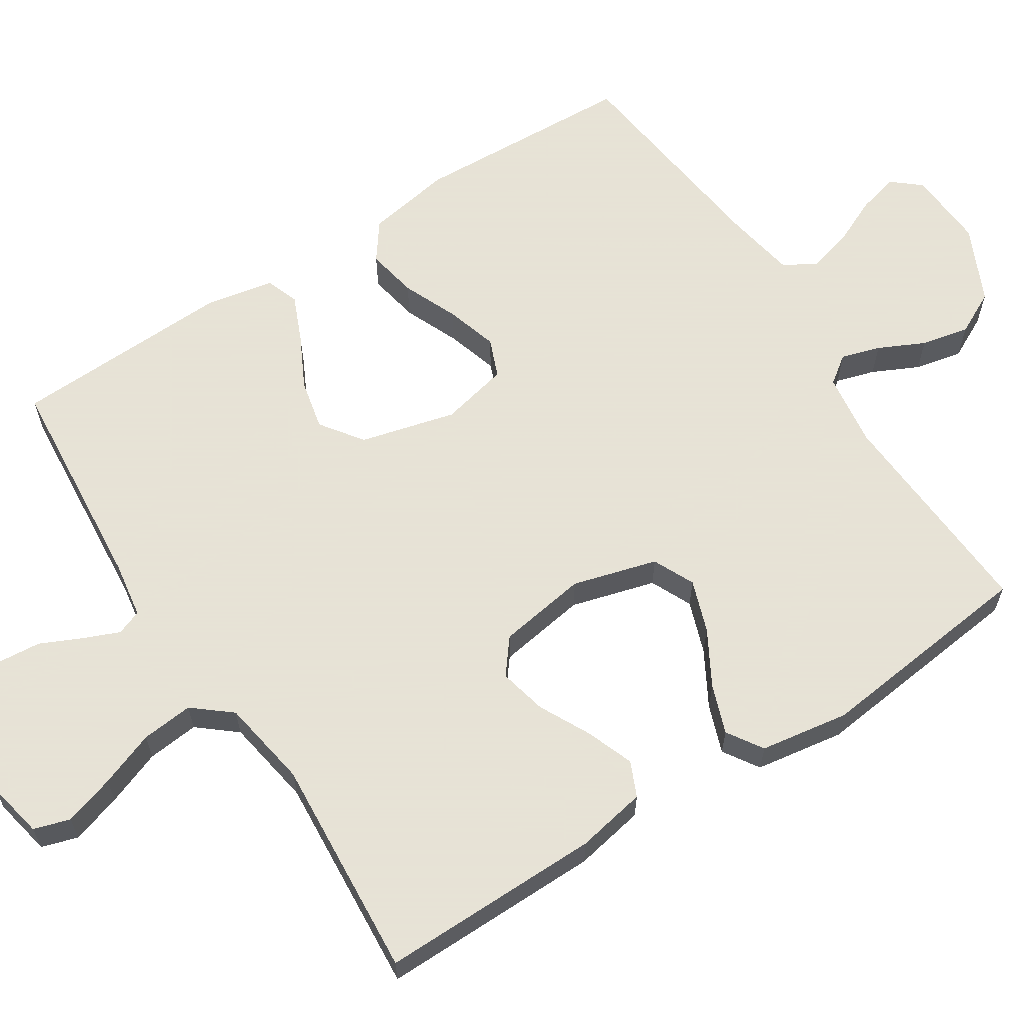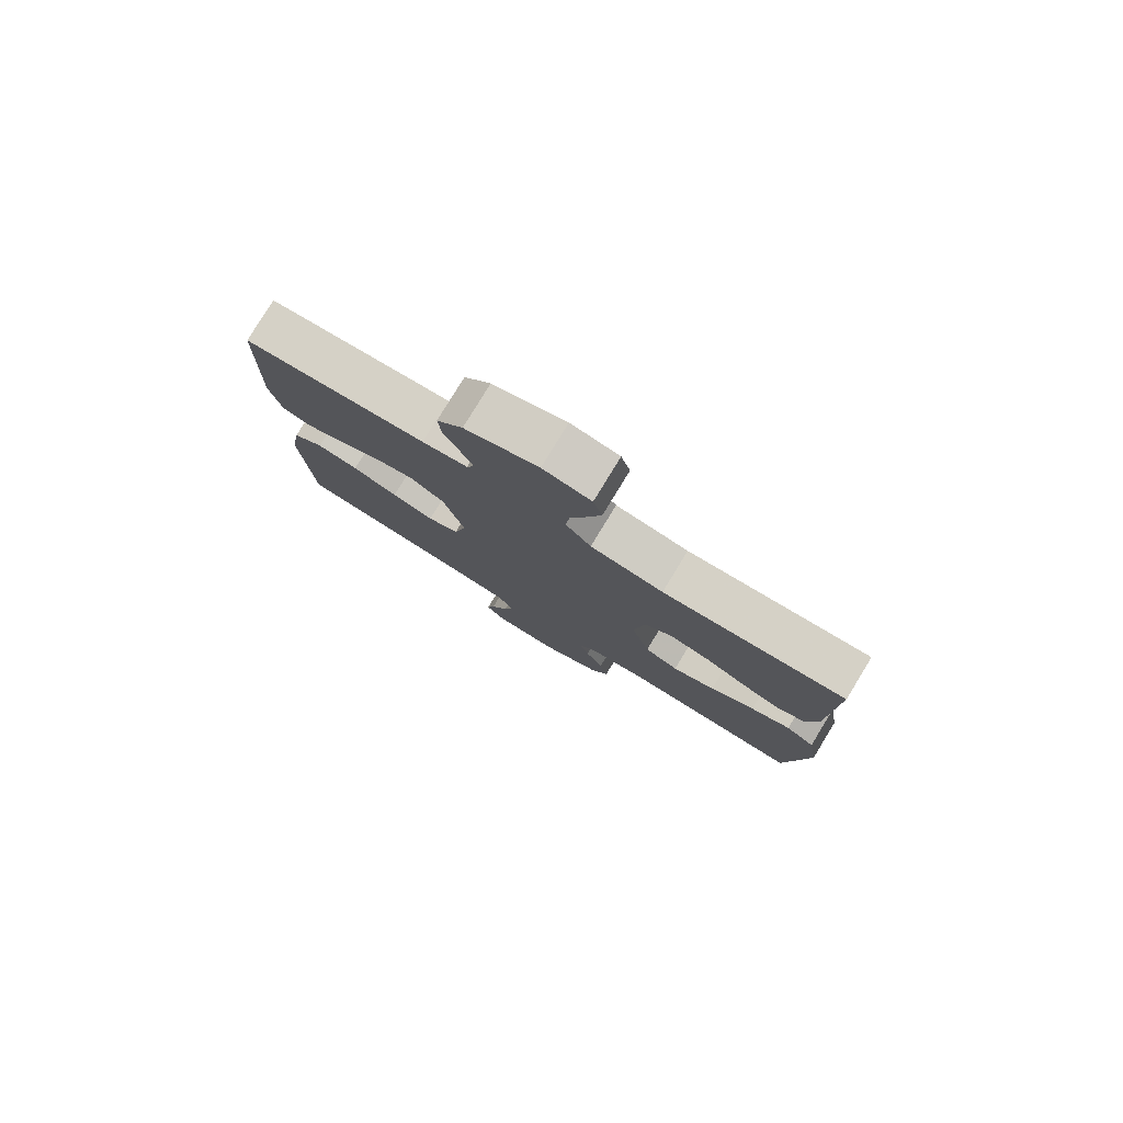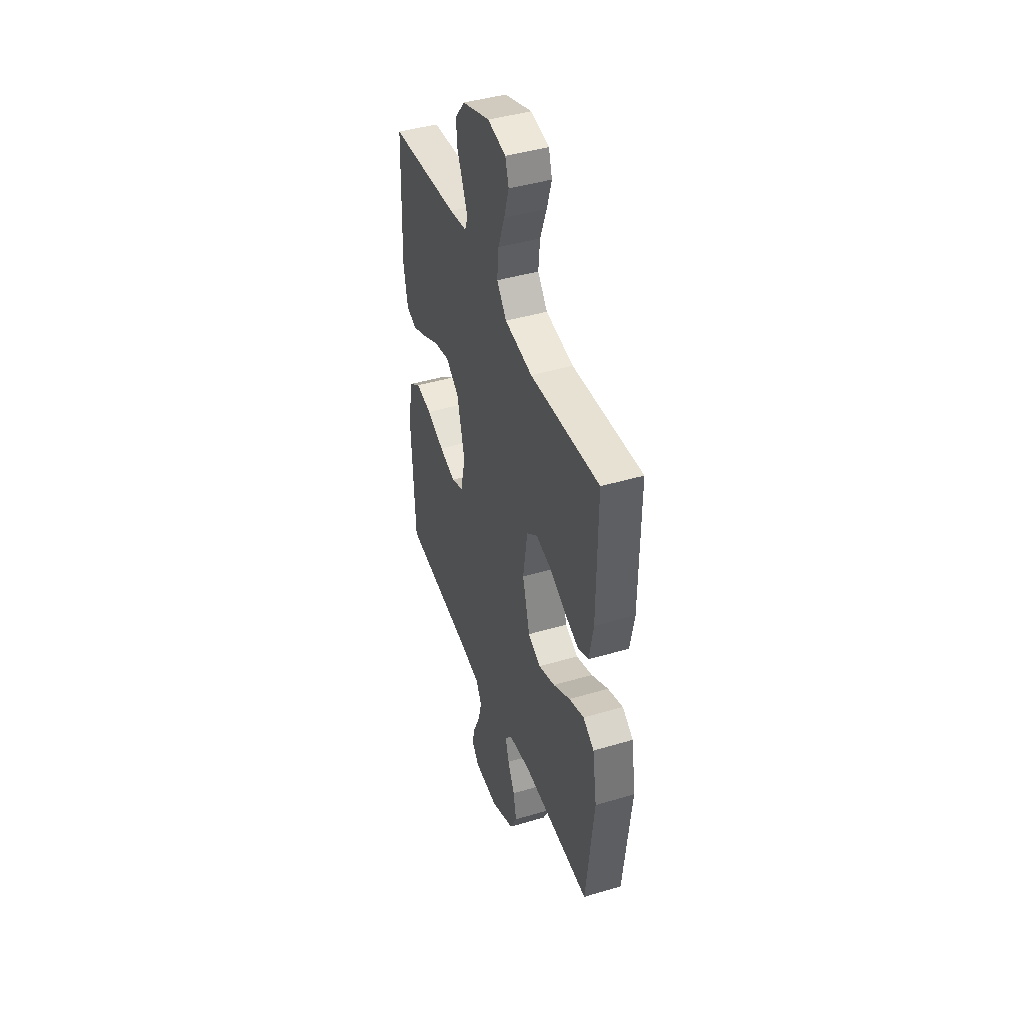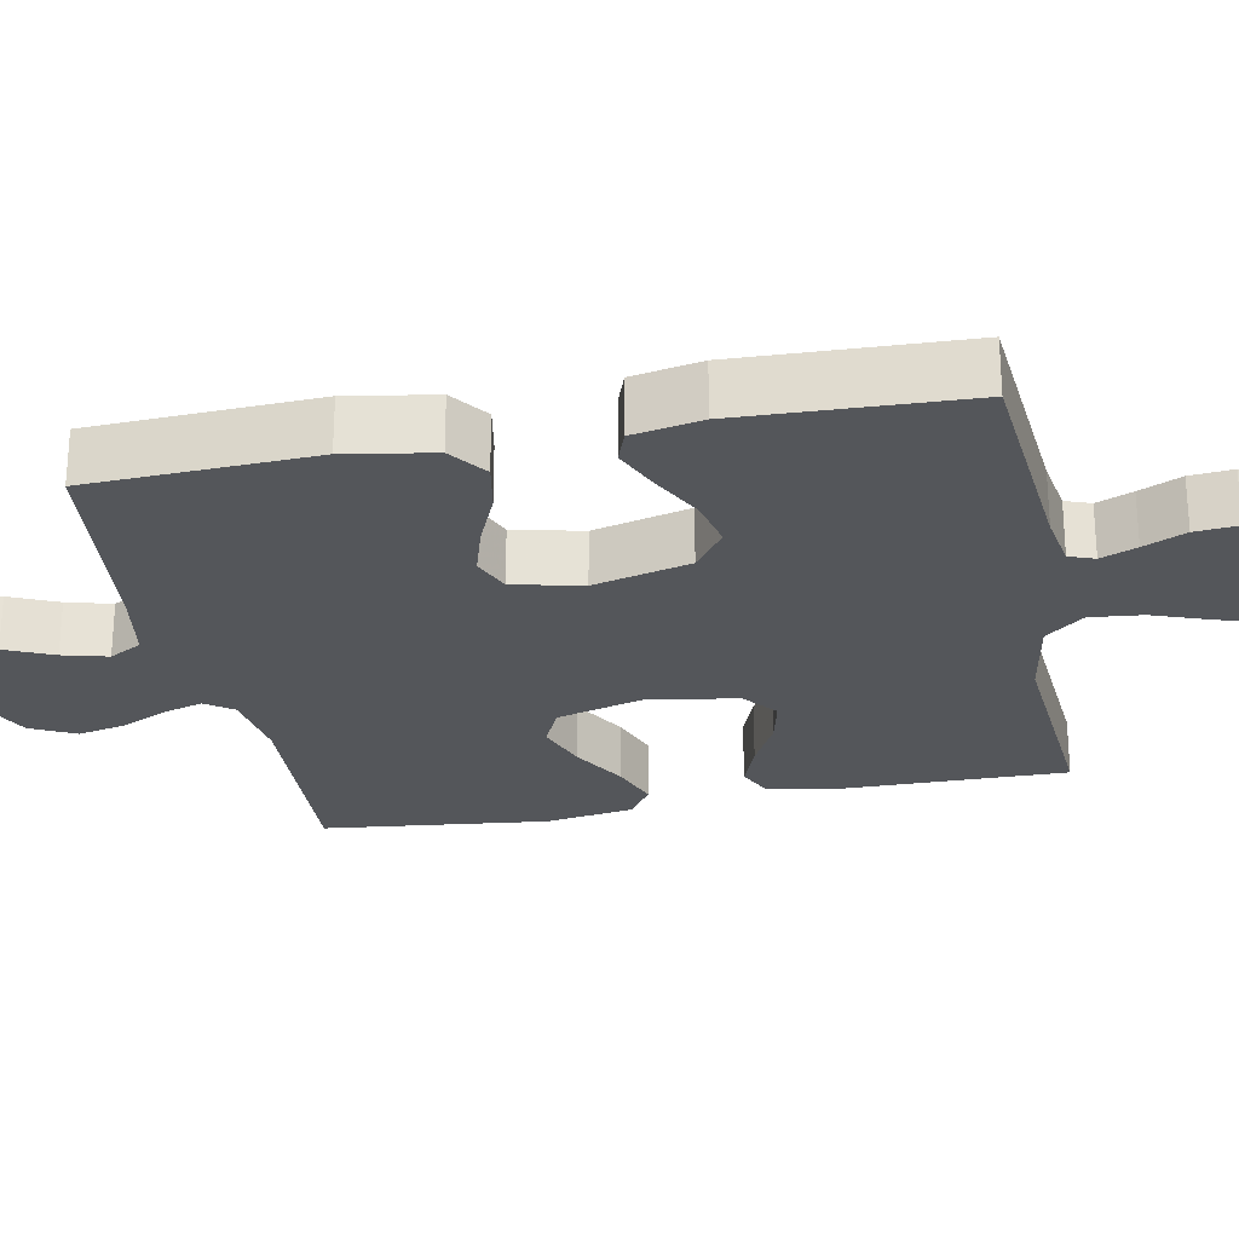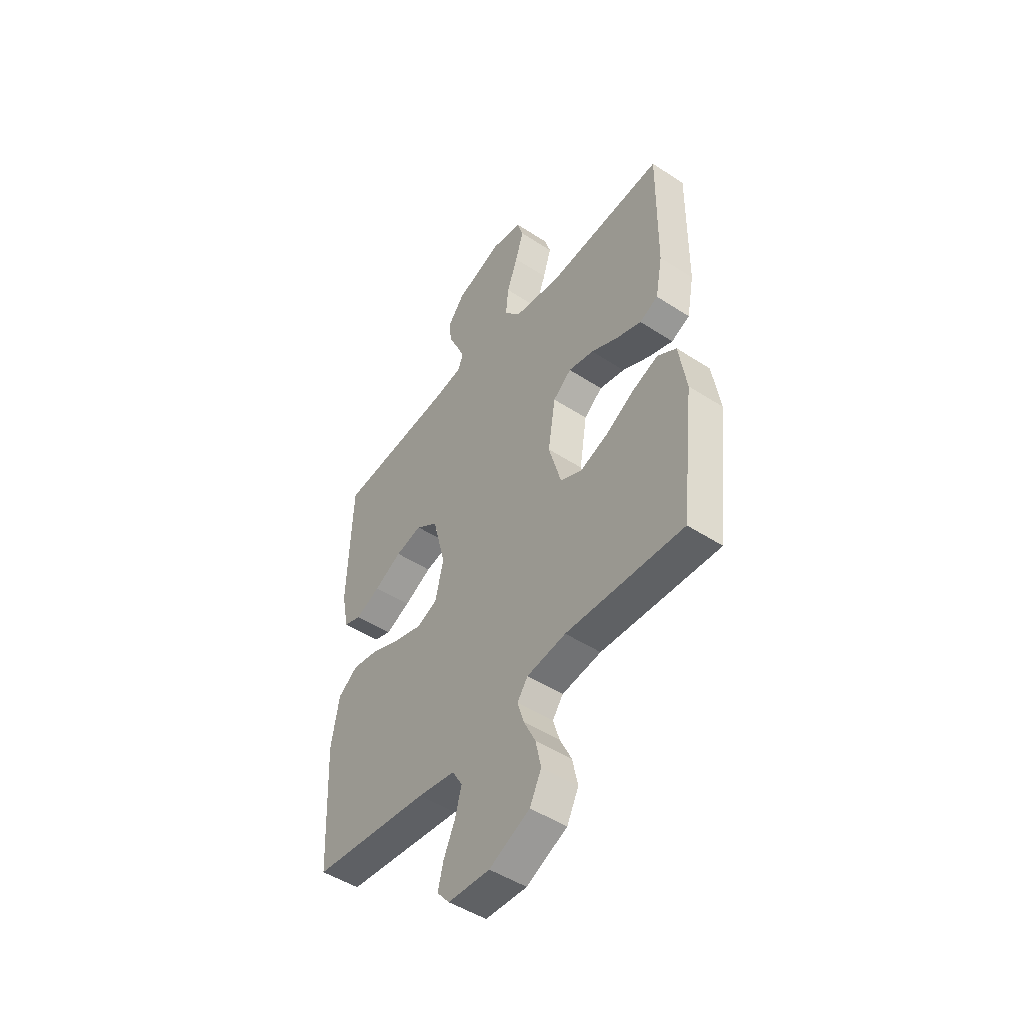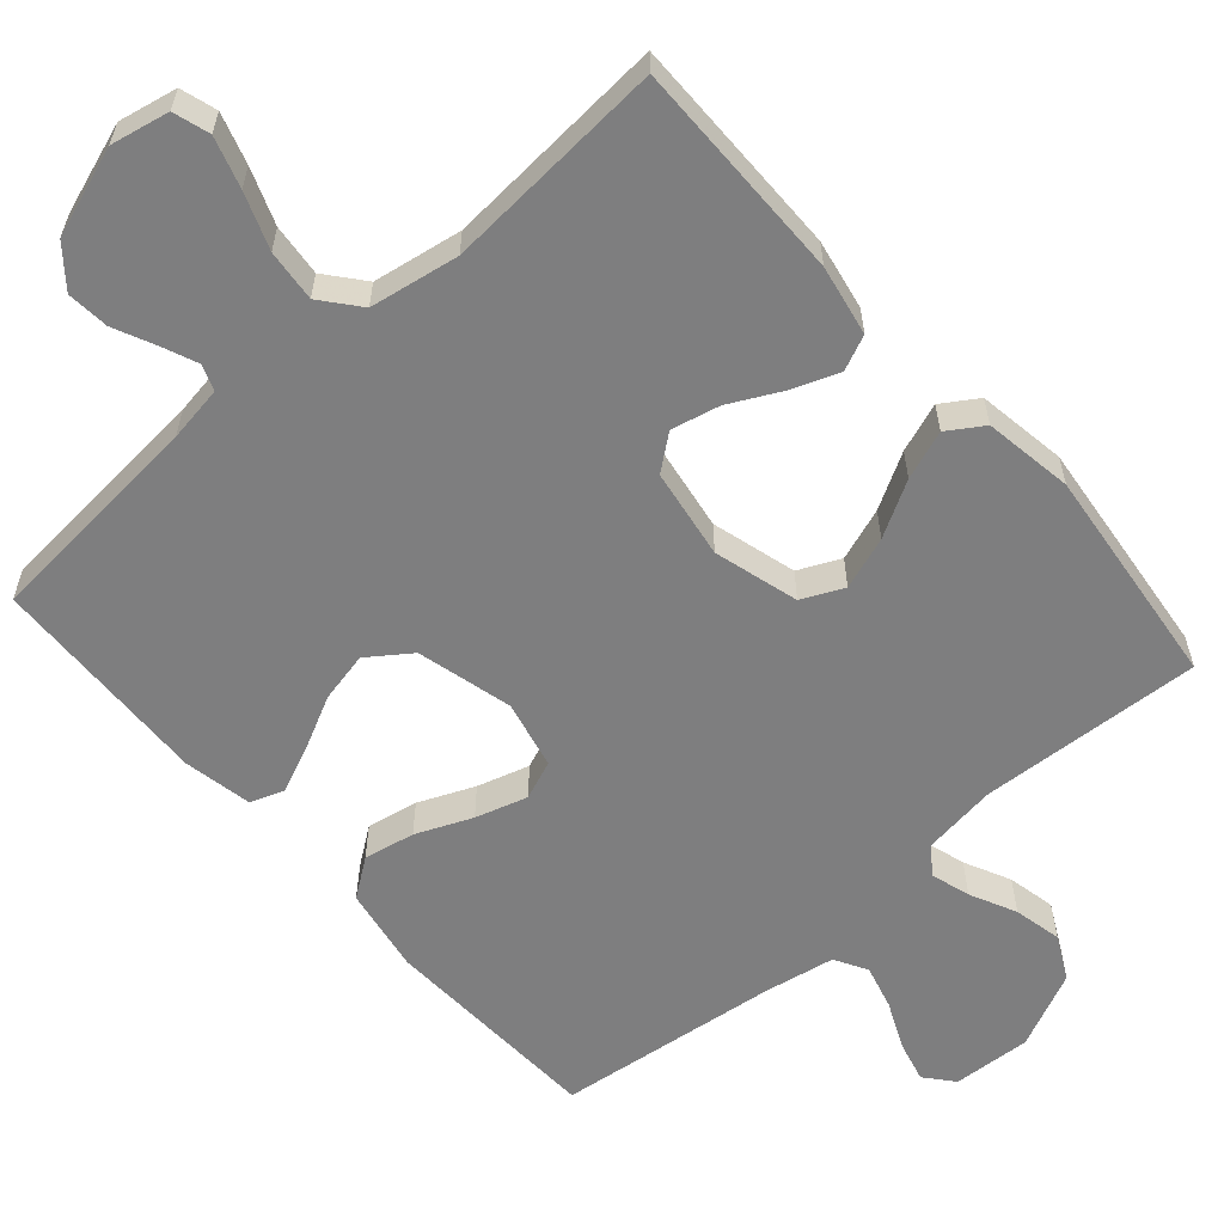
<metadata>
{"format":"obj","ext":"obj","renderer":"f3d","projection":"perspective","resolution":1024,"background":"white","views":[{"elev":62.8,"azim":57.2,"up":"+Y"},{"elev":79.9,"azim":31.4,"up":"+Z"},{"elev":43.2,"azim":70.6,"up":"+Z"},{"elev":-25.6,"azim":-78.8,"up":"+Y"},{"elev":-48.6,"azim":54.0,"up":"+Z"},{"elev":-59.4,"azim":41.2,"up":"+Y"}]}
</metadata>
<code>
v -0.5 0.07 0.5
v -0.2 0.07 0.526
v -0.125 0.07 0.538
v -0.112 0.07 0.572
v -0.132 0.07 0.62
v -0.158 0.07 0.676
v -0.163 0.07 0.733
v -0.12 0.07 0.786
v 0 0.07 0.827
v 0.079 0.07 0.811
v 0.094 0.07 0.762
v 0.073 0.07 0.694
v 0.045 0.07 0.619
v 0.038 0.07 0.549
v 0.08 0.07 0.498
v 0.2 0.07 0.478
v 0.5 0.07 0.5
v 0.497 0.07 0.2
v 0.479 0.07 0.105
v 0.432 0.07 0.084
v 0.368 0.07 0.108
v 0.299 0.07 0.143
v 0.234 0.07 0.158
v 0.187 0.07 0.121
v 0.168 0.07 0
v 0.2 0.07 -0.114
v 0.256 0.07 -0.14
v 0.327 0.07 -0.115
v 0.401 0.07 -0.073
v 0.467 0.07 -0.049
v 0.515 0.07 -0.08
v 0.534 0.07 -0.2
v 0.5 0.07 -0.5
v 0.2 0.07 -0.483
v 0.1 0.07 -0.497
v 0.073 0.07 -0.534
v 0.089 0.07 -0.587
v 0.119 0.07 -0.649
v 0.133 0.07 -0.714
v 0.103 0.07 -0.773
v 0 0.07 -0.821
v -0.106 0.07 -0.815
v -0.138 0.07 -0.777
v -0.124 0.07 -0.721
v -0.095 0.07 -0.657
v -0.079 0.07 -0.597
v -0.104 0.07 -0.553
v -0.2 0.07 -0.536
v -0.5 0.07 -0.5
v -0.514 0.07 -0.2
v -0.494 0.07 -0.084
v -0.443 0.07 -0.047
v -0.374 0.07 -0.06
v -0.299 0.07 -0.092
v -0.229 0.07 -0.113
v -0.177 0.07 -0.092
v -0.156 0.07 0
v -0.189 0.07 0.129
v -0.246 0.07 0.17
v -0.314 0.07 0.155
v -0.385 0.07 0.119
v -0.448 0.07 0.092
v -0.493 0.07 0.108
v -0.511 0.07 0.2
v -0.5 0 0.5
v -0.2 0 0.526
v -0.125 0 0.538
v -0.112 0 0.572
v -0.132 0 0.62
v -0.158 0 0.676
v -0.163 0 0.733
v -0.12 0 0.786
v 0 0 0.827
v 0.079 0 0.811
v 0.094 0 0.762
v 0.073 0 0.694
v 0.045 0 0.619
v 0.038 0 0.549
v 0.08 0 0.498
v 0.2 0 0.478
v 0.5 0 0.5
v 0.497 0 0.2
v 0.479 0 0.105
v 0.432 0 0.084
v 0.368 0 0.108
v 0.299 0 0.143
v 0.234 0 0.158
v 0.187 0 0.121
v 0.168 0 0
v 0.2 0 -0.114
v 0.256 0 -0.14
v 0.327 0 -0.115
v 0.401 0 -0.073
v 0.467 0 -0.049
v 0.515 0 -0.08
v 0.534 0 -0.2
v 0.5 0 -0.5
v 0.2 0 -0.483
v 0.1 0 -0.497
v 0.073 0 -0.534
v 0.089 0 -0.587
v 0.119 0 -0.649
v 0.133 0 -0.714
v 0.103 0 -0.773
v 0 0 -0.821
v -0.106 0 -0.815
v -0.138 0 -0.777
v -0.124 0 -0.721
v -0.095 0 -0.657
v -0.079 0 -0.597
v -0.104 0 -0.553
v -0.2 0 -0.536
v -0.5 0 -0.5
v -0.514 0 -0.2
v -0.494 0 -0.084
v -0.443 0 -0.047
v -0.374 0 -0.06
v -0.299 0 -0.092
v -0.229 0 -0.113
v -0.177 0 -0.092
v -0.156 0 0
v -0.189 0 0.129
v -0.246 0 0.17
v -0.314 0 0.155
v -0.385 0 0.119
v -0.448 0 0.092
v -0.493 0 0.108
v -0.511 0 0.2
f 63 64 1 2
f 60 61 62 63
f 60 63 2 3
f 59 60 3
f 58 59 3 4
f 57 58 4
f 51 52 53 54
f 51 54 55
f 48 49 50 51
f 47 48 51 55
f 46 47 55 56
f 42 43 44 45
f 42 45 46
f 41 42 46
f 37 38 39 40
f 36 37 40 41
f 31 32 33 34
f 31 34 35
f 28 29 30 31
f 27 28 31 35
f 26 27 35 36
f 19 20 21 22
f 19 22 23
f 16 17 18 19
f 15 16 19 23
f 14 15 23 24
f 10 11 12 13
f 8 9 10 13
f 8 13 14
f 5 6 7 8
f 4 5 8 14
f 57 4 14 24
f 36 41 46 56
f 25 26 36 56
f 24 25 56 57
f 66 65 128 127
f 127 126 125 124
f 67 66 127 124
f 67 124 123
f 68 67 123 122
f 68 122 121
f 118 117 116 115
f 119 118 115
f 115 114 113 112
f 119 115 112 111
f 120 119 111 110
f 109 108 107 106
f 110 109 106
f 110 106 105
f 104 103 102 101
f 105 104 101 100
f 98 97 96 95
f 99 98 95
f 95 94 93 92
f 99 95 92 91
f 100 99 91 90
f 86 85 84 83
f 87 86 83
f 83 82 81 80
f 87 83 80 79
f 88 87 79 78
f 77 76 75 74
f 77 74 73 72
f 78 77 72
f 72 71 70 69
f 78 72 69 68
f 88 78 68 121
f 120 110 105 100
f 120 100 90 89
f 121 120 89 88
f 1 65 66 2
f 2 66 67 3
f 3 67 68 4
f 4 68 69 5
f 5 69 70 6
f 6 70 71 7
f 7 71 72 8
f 8 72 73 9
f 9 73 74 10
f 10 74 75 11
f 11 75 76 12
f 12 76 77 13
f 13 77 78 14
f 14 78 79 15
f 15 79 80 16
f 16 80 81 17
f 17 81 82 18
f 18 82 83 19
f 19 83 84 20
f 20 84 85 21
f 21 85 86 22
f 22 86 87 23
f 23 87 88 24
f 24 88 89 25
f 25 89 90 26
f 26 90 91 27
f 27 91 92 28
f 28 92 93 29
f 29 93 94 30
f 30 94 95 31
f 31 95 96 32
f 32 96 97 33
f 33 97 98 34
f 34 98 99 35
f 35 99 100 36
f 36 100 101 37
f 37 101 102 38
f 38 102 103 39
f 39 103 104 40
f 40 104 105 41
f 41 105 106 42
f 42 106 107 43
f 43 107 108 44
f 44 108 109 45
f 45 109 110 46
f 46 110 111 47
f 47 111 112 48
f 48 112 113 49
f 49 113 114 50
f 50 114 115 51
f 51 115 116 52
f 52 116 117 53
f 53 117 118 54
f 54 118 119 55
f 55 119 120 56
f 56 120 121 57
f 57 121 122 58
f 58 122 123 59
f 59 123 124 60
f 60 124 125 61
f 61 125 126 62
f 62 126 127 63
f 63 127 128 64
f 64 128 65 1

</code>
